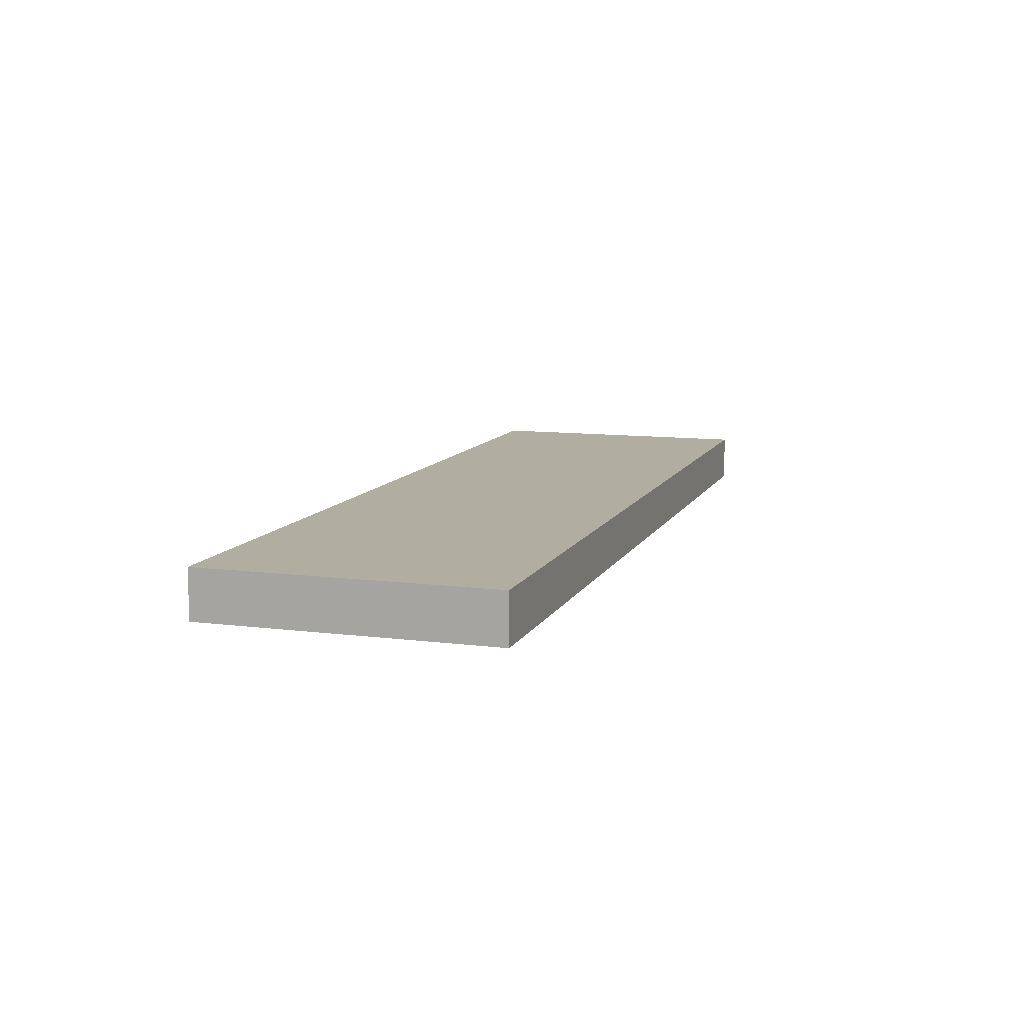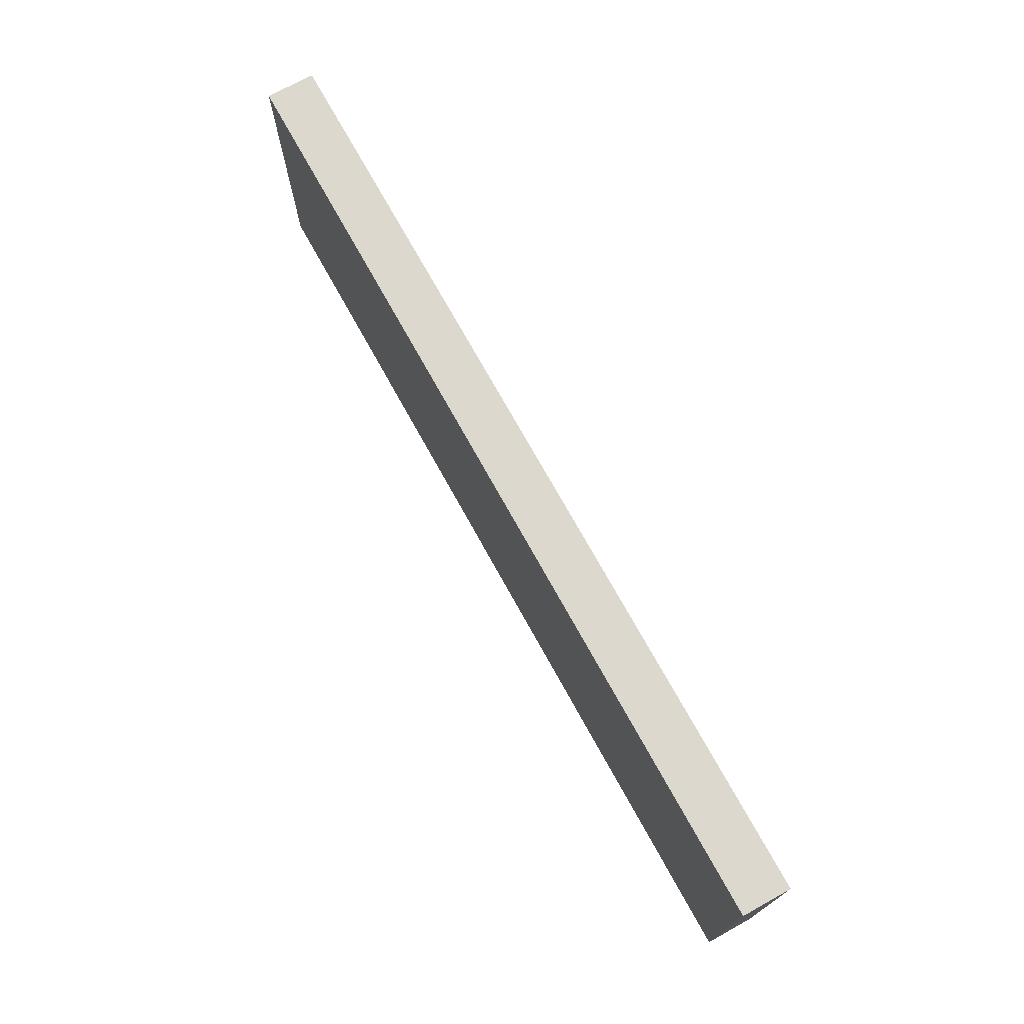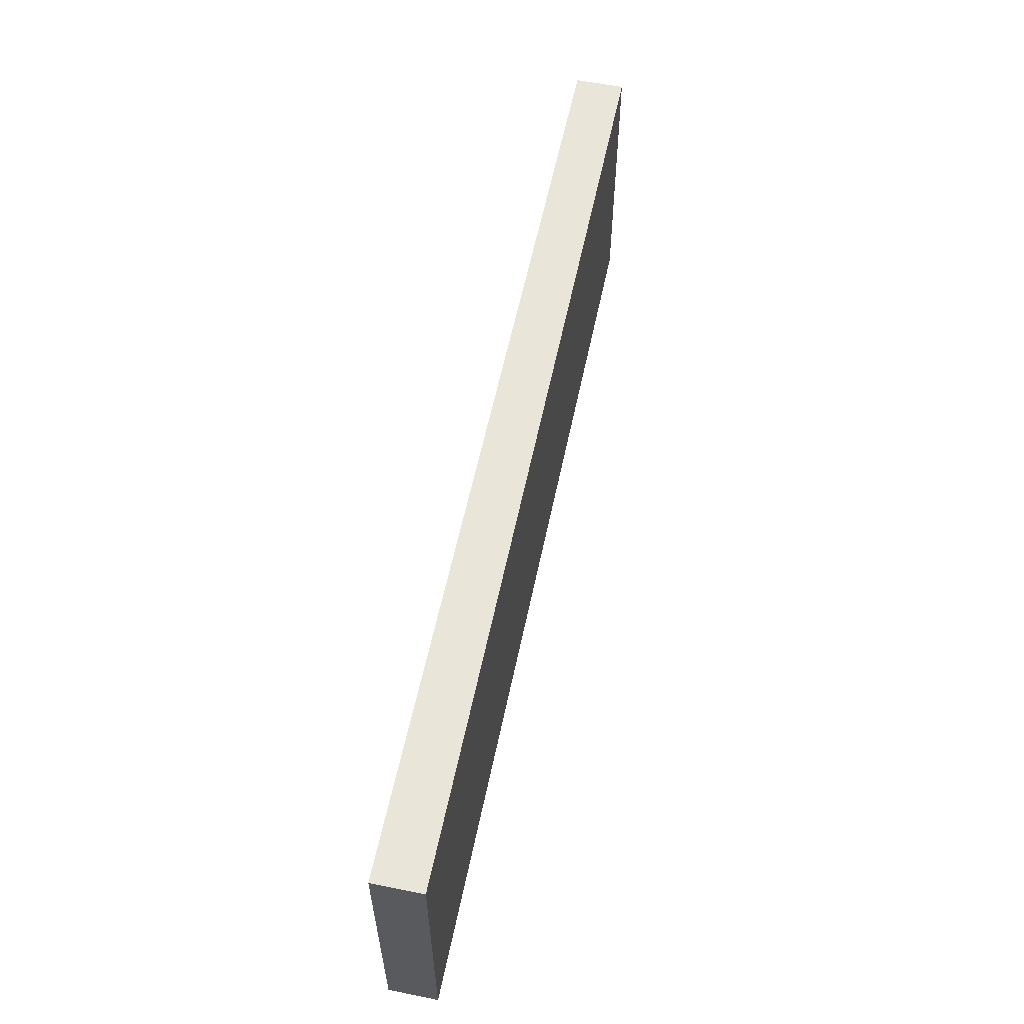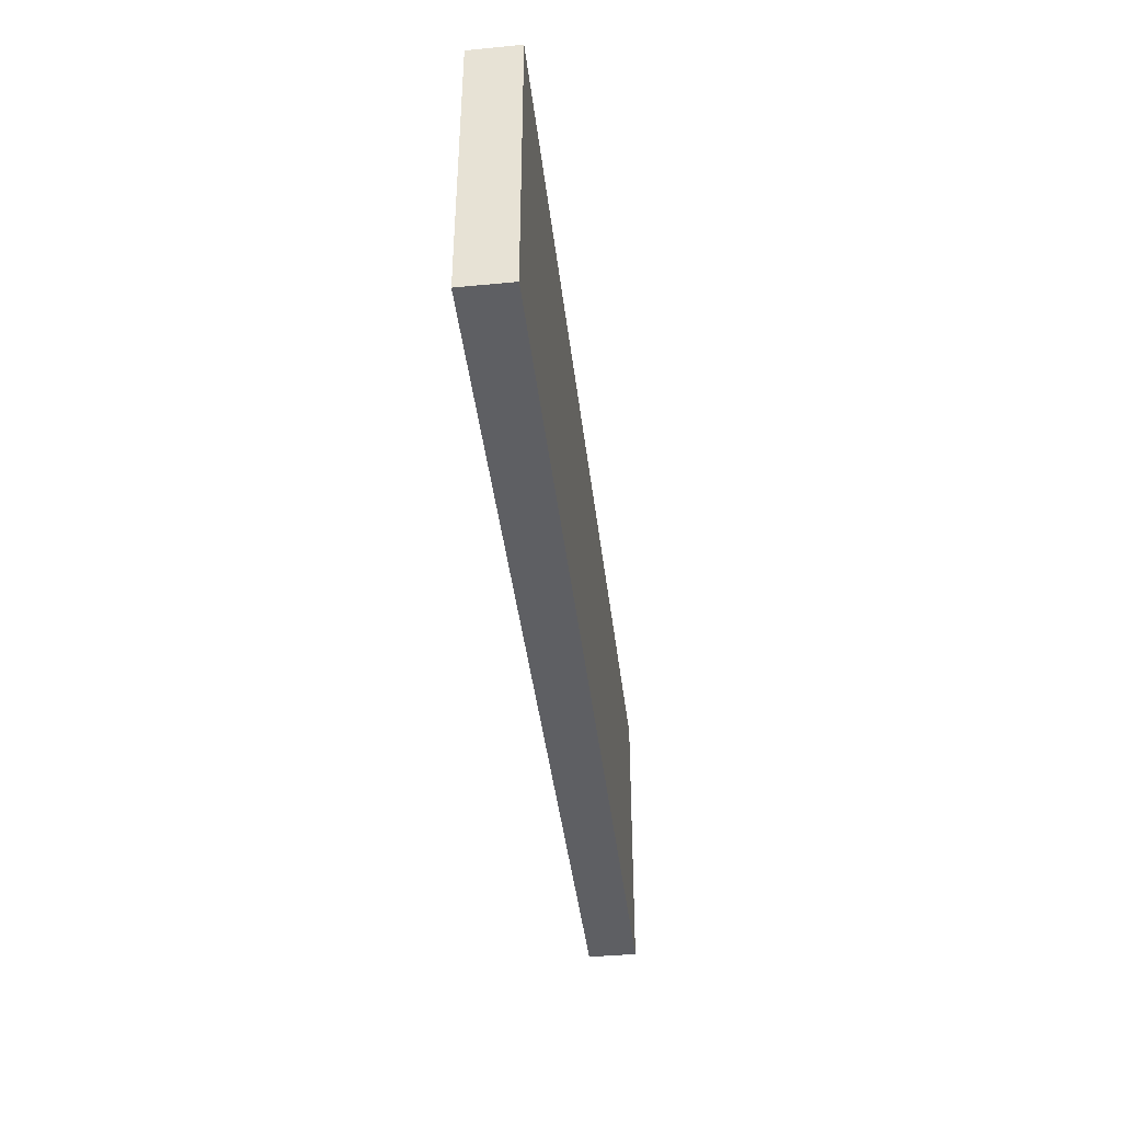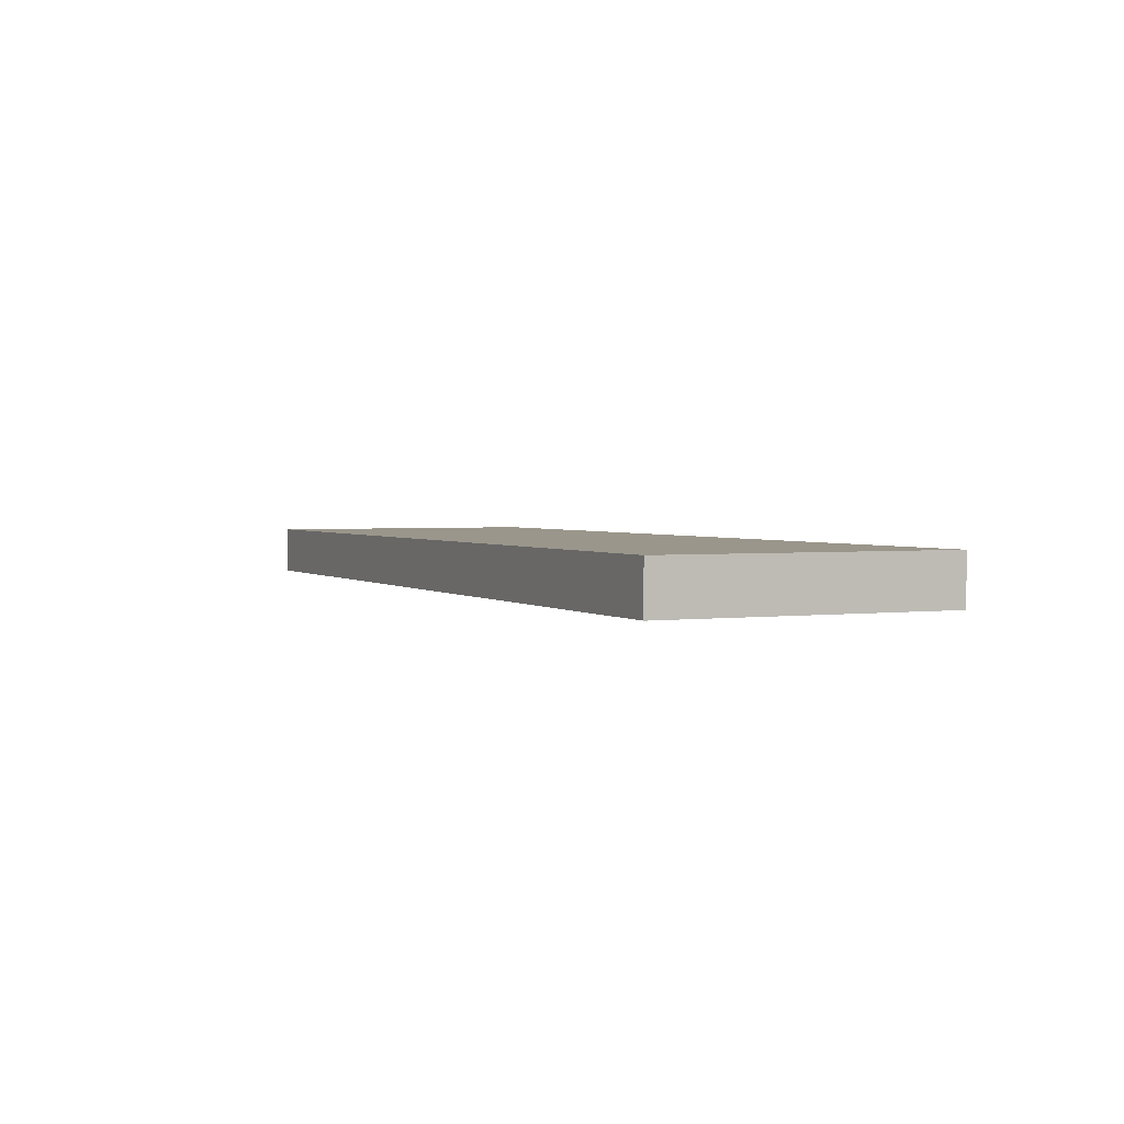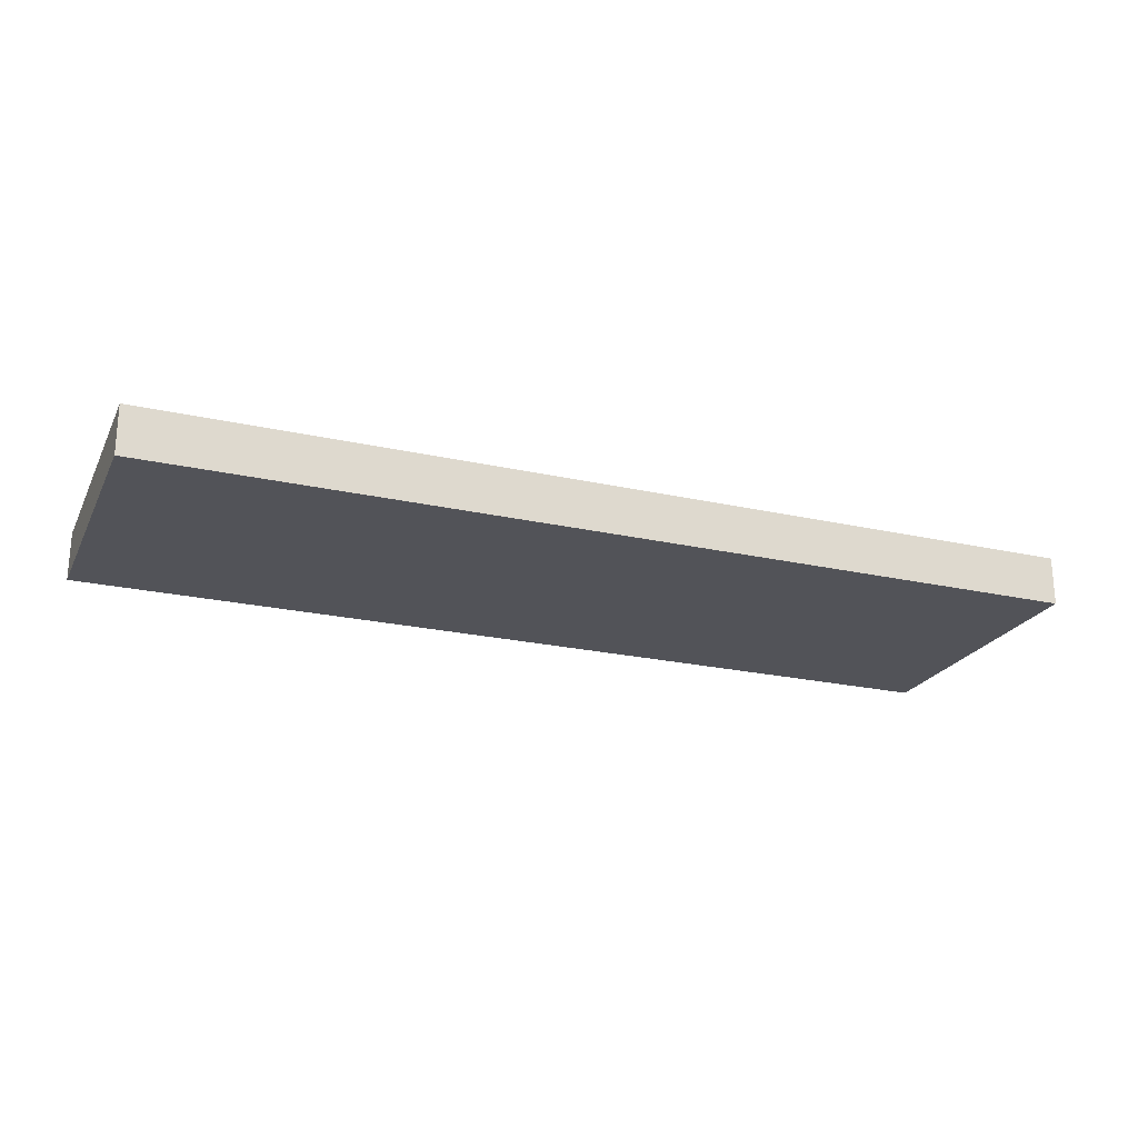
<metadata>
{"format":"obj","ext":"obj","renderer":"f3d","projection":"perspective","resolution":1024,"background":"white","views":[{"elev":10.4,"azim":-72.2,"up":"+Y"},{"elev":72.5,"azim":61.1,"up":"+Z"},{"elev":58.5,"azim":101.8,"up":"+Z"},{"elev":-41.7,"azim":-83.3,"up":"+Z"},{"elev":2.3,"azim":65.3,"up":"+Y"},{"elev":-22.7,"azim":158.8,"up":"+Y"}]}
</metadata>
<code>
v 0 -2.54 15.24
v 0 -2.54 -15.24
v 96.52 -2.54 -15.24
v 96.52 -2.54 15.24
v 0 2.54 15.24
v 0 -2.54 15.24
v 96.52 -2.54 15.24
v 96.52 2.54 15.24
v 0 2.54 -15.24
v 0 2.54 15.24
v 96.52 2.54 15.24
v 96.52 2.54 -15.24
v 0 -2.54 -15.24
v 0 2.54 -15.24
v 96.52 2.54 -15.24
v 96.52 -2.54 -15.24
v 96.52 -2.54 -15.24
v 96.52 2.54 -15.24
v 96.52 2.54 15.24
v 96.52 -2.54 15.24
v 0 2.54 -15.24
v 0 -2.54 -15.24
v 0 -2.54 15.24
v 0 2.54 15.24
g c9db539c-e330-11ea-b236-54bf646e7e1f
f 1 2 4
f 4 2 3
g c9db539d-e330-11ea-bba8-54bf646e7e1f
f 5 6 8
f 8 6 7
g c9db7aae-e330-11ea-8ad4-54bf646e7e1f
f 9 10 12
f 12 10 11
g c9dbc8d8-e330-11ea-b948-54bf646e7e1f
f 13 14 16
f 16 14 15
g c9dbefe6-e330-11ea-b58c-54bf646e7e1f
f 18 19 17
f 17 19 20
g c9dc16f0-e330-11ea-a0ee-54bf646e7e1f
f 22 23 21
f 21 23 24

</code>
